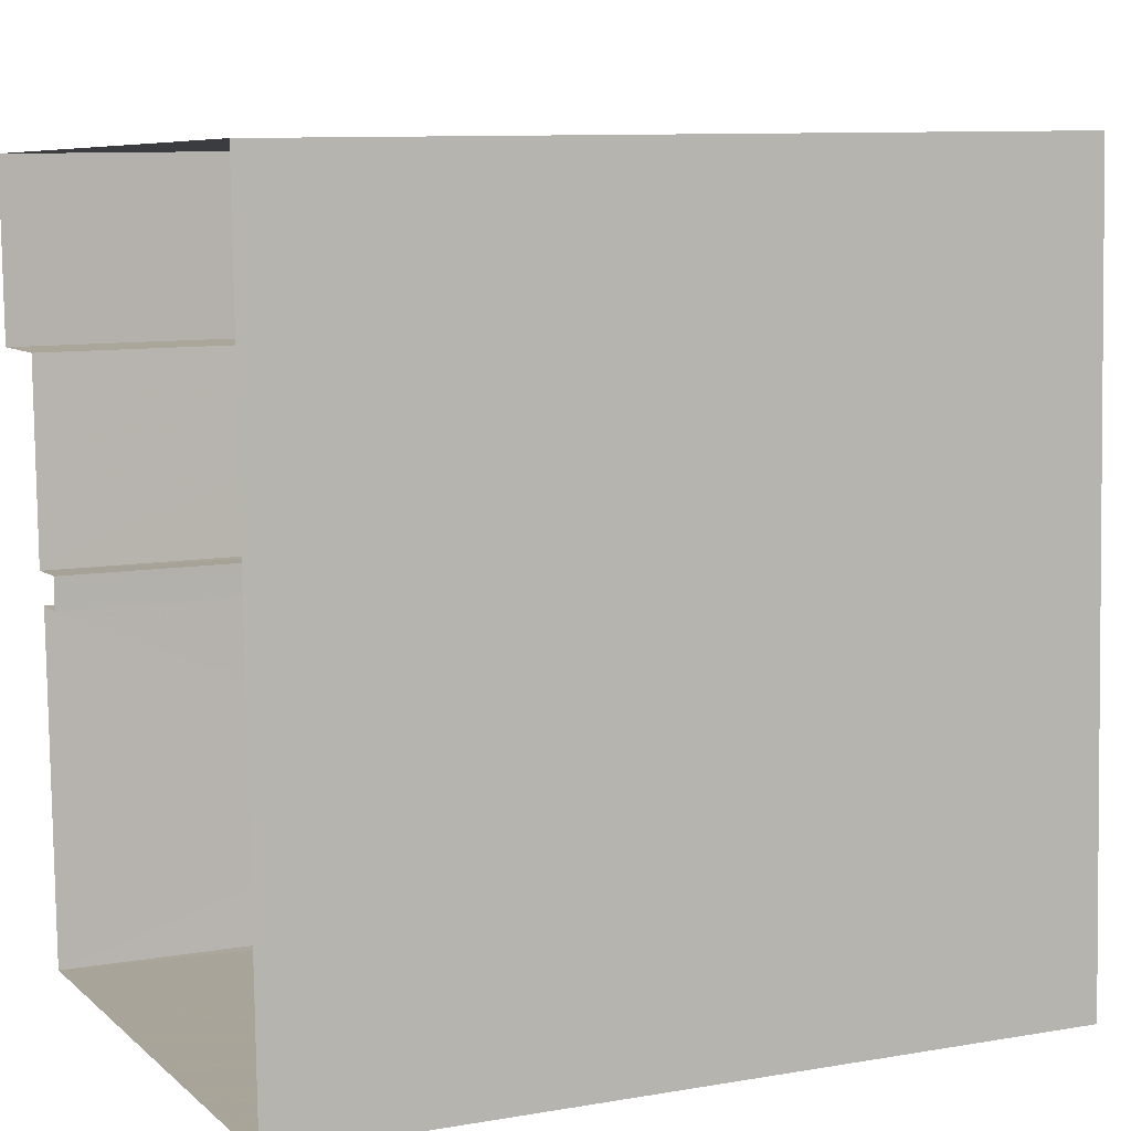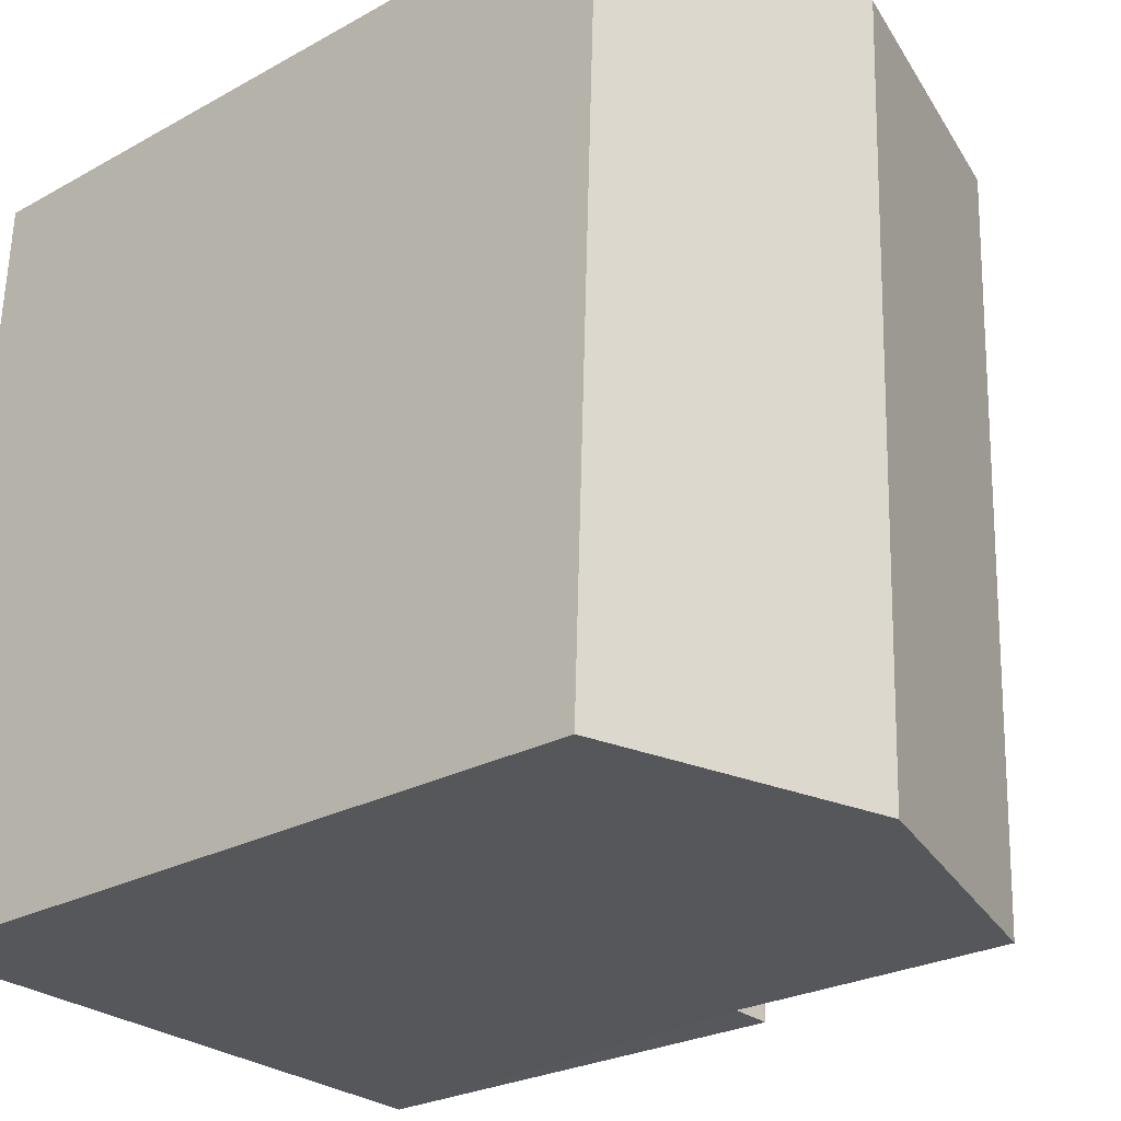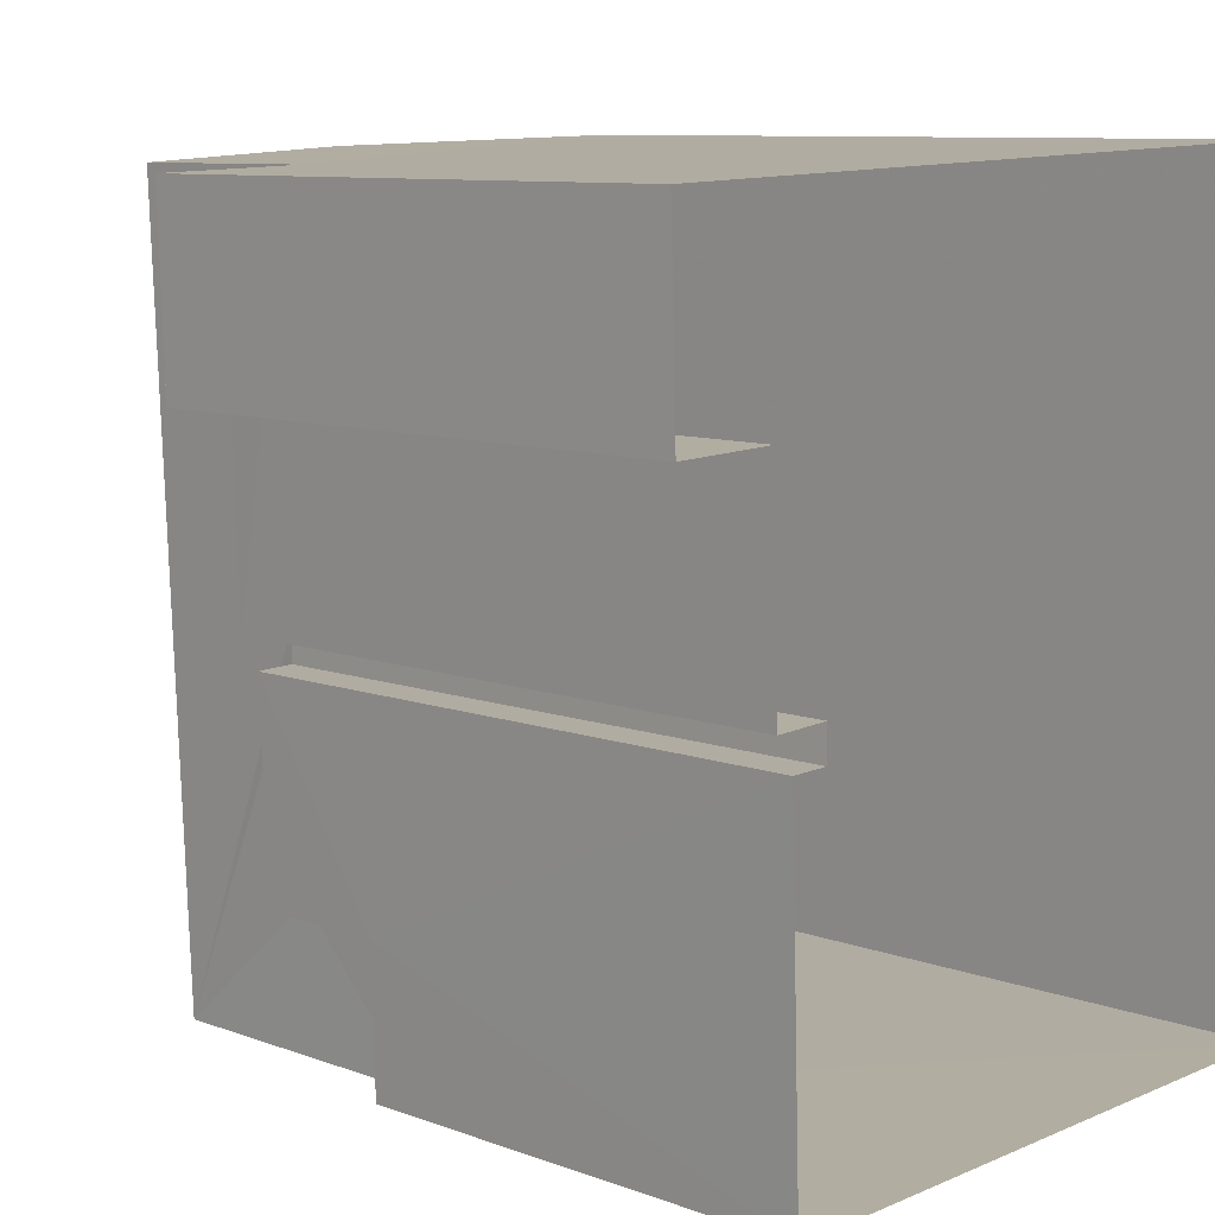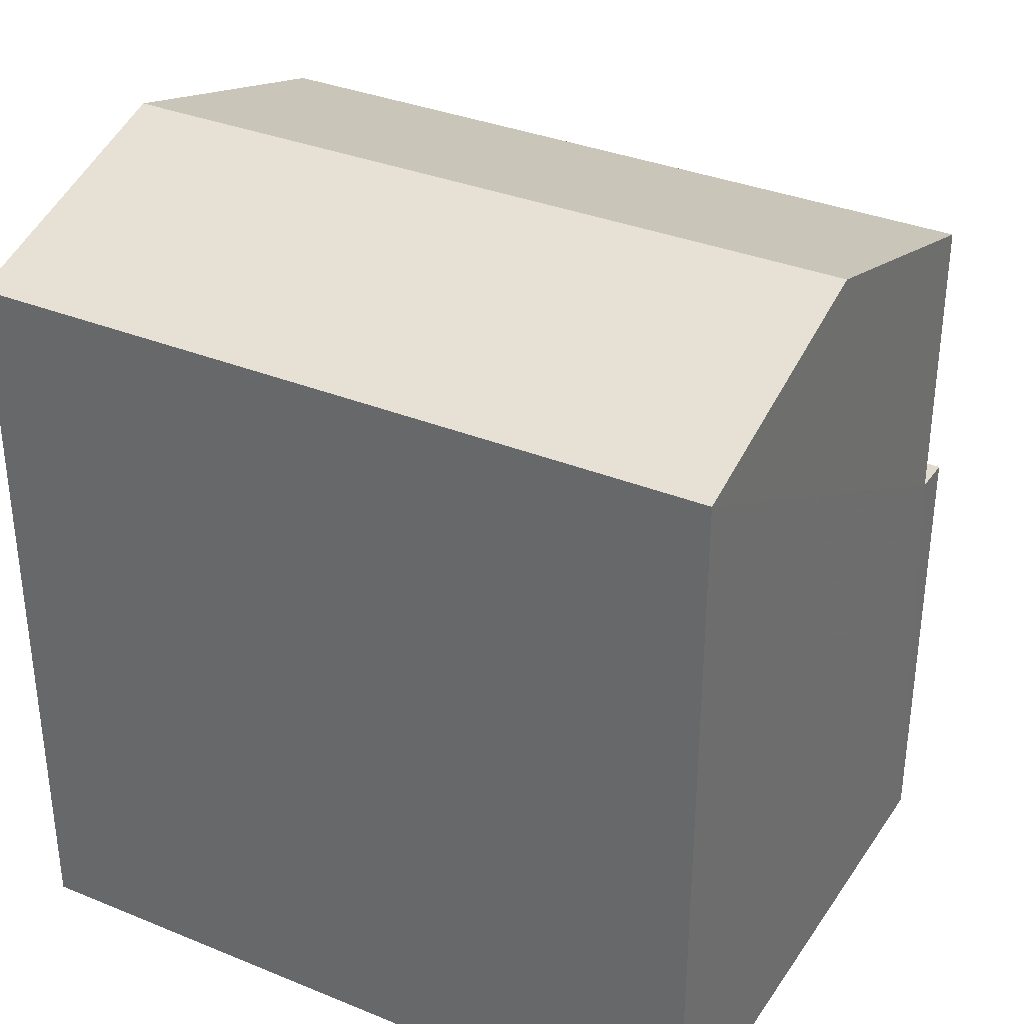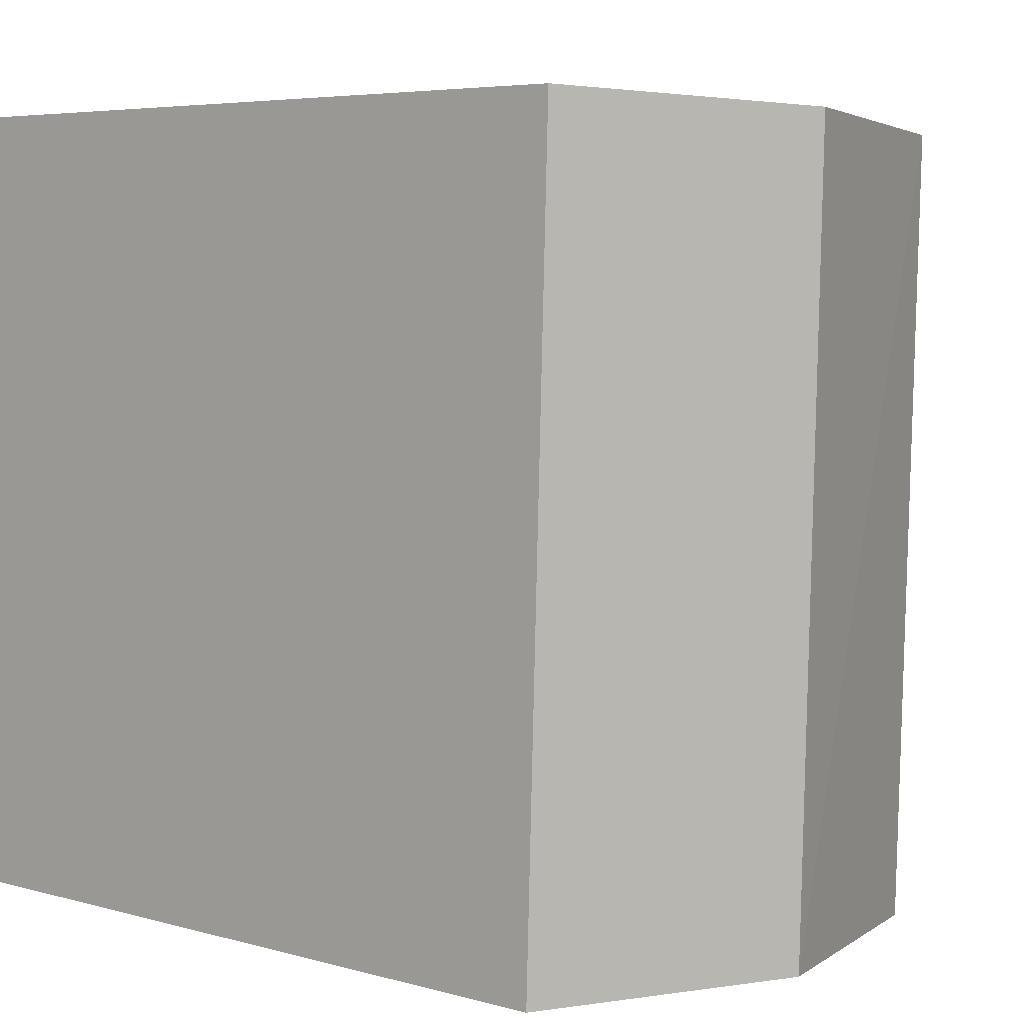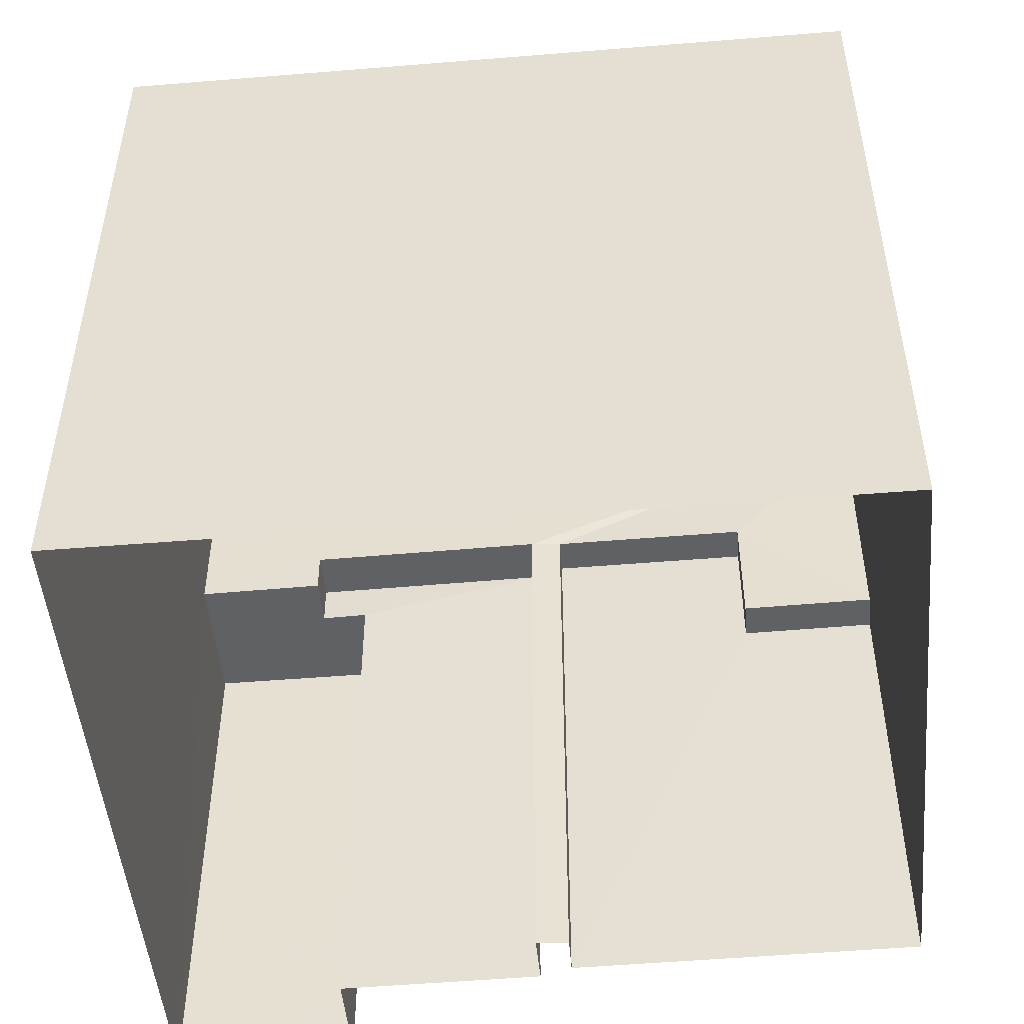
<metadata>
{"format":"obj","ext":"obj","renderer":"f3d","projection":"perspective","resolution":1024,"background":"white","views":[{"elev":9.5,"azim":-114.5,"up":"+Y"},{"elev":-25.3,"azim":-48.3,"up":"+Y"},{"elev":8.9,"azim":134.9,"up":"+Y"},{"elev":34.0,"azim":-63.0,"up":"+Z"},{"elev":5.3,"azim":-48.5,"up":"+Y"},{"elev":-49.4,"azim":-86.9,"up":"+Z"}]}
</metadata>
<code>
v -3.73e+05 -1.058e+05 21.9
v -3.73e+05 -1.058e+05 21.9
v -3.73e+05 -1.058e+05 21.9
v -3.73e+05 -1.058e+05 21.9
v -3.73e+05 -1.058e+05 21.9
v -3.73e+05 -1.058e+05 21.9
v -3.73e+05 -1.058e+05 21.9
v -3.73e+05 -1.058e+05 21.9
v -3.73e+05 -1.058e+05 21.9
v -3.73e+05 -1.058e+05 21.9
v -3.73e+05 -1.058e+05 32.35
v -3.73e+05 -1.058e+05 31.31
v -3.73e+05 -1.058e+05 32.35
v -3.73e+05 -1.058e+05 31.31
v -3.73e+05 -1.058e+05 29.26
v -3.73e+05 -1.058e+05 29.26
v -3.73e+05 -1.058e+05 29.26
v -3.73e+05 -1.058e+05 29.26
v -3.73e+05 -1.058e+05 29.26
v -3.73e+05 -1.058e+05 29.26
v -3.73e+05 -1.058e+05 29.26
v -3.73e+05 -1.058e+05 29.26
v -3.73e+05 -1.058e+05 27.64
v -3.73e+05 -1.058e+05 27.65
v -3.73e+05 -1.058e+05 27.65
v -3.73e+05 -1.058e+05 27.64
v -3.73e+05 -1.058e+05 31.31
v -3.73e+05 -1.058e+05 31.31
v -3.73e+05 -1.058e+05 28.73
v -3.73e+05 -1.058e+05 28.73
v -3.73e+05 -1.058e+05 28.73
v -3.73e+05 -1.058e+05 28.73
v -3.73e+05 -1.058e+05 28.73
v -3.73e+05 -1.058e+05 28.73
f 1 2 3
f 3 4 1
f 5 6 2
f 7 6 8
f 9 7 8
f 10 5 1
f 8 6 5
f 5 2 1
f 11 12 13
f 11 14 12
f 15 16 17
f 15 18 16
f 19 20 21
f 22 19 21
f 23 24 25
f 26 23 25
f 27 28 11
f 13 27 11
f 29 30 31
f 30 32 31
f 31 33 34
f 31 32 33
f 17 26 9
f 9 26 7
f 17 16 26
f 7 26 25
f 27 13 33
f 27 33 2
f 13 12 33
f 2 33 3
f 3 33 32
f 26 16 18
f 23 26 18
f 18 14 24
f 12 14 19
f 12 22 33
f 23 18 24
f 5 15 8
f 33 22 34
f 14 18 15
f 19 15 5
f 22 12 19
f 19 14 15
f 15 17 9
f 8 15 9
f 28 2 6
f 28 27 2
f 10 29 20
f 20 29 21
f 10 1 29
f 21 29 31
f 30 4 3
f 32 30 3
f 11 28 24
f 14 11 24
f 28 6 24
f 24 6 7
f 24 7 25
f 31 22 21
f 31 34 22
f 19 10 20
f 19 5 10
f 29 4 30
f 29 1 4

</code>
